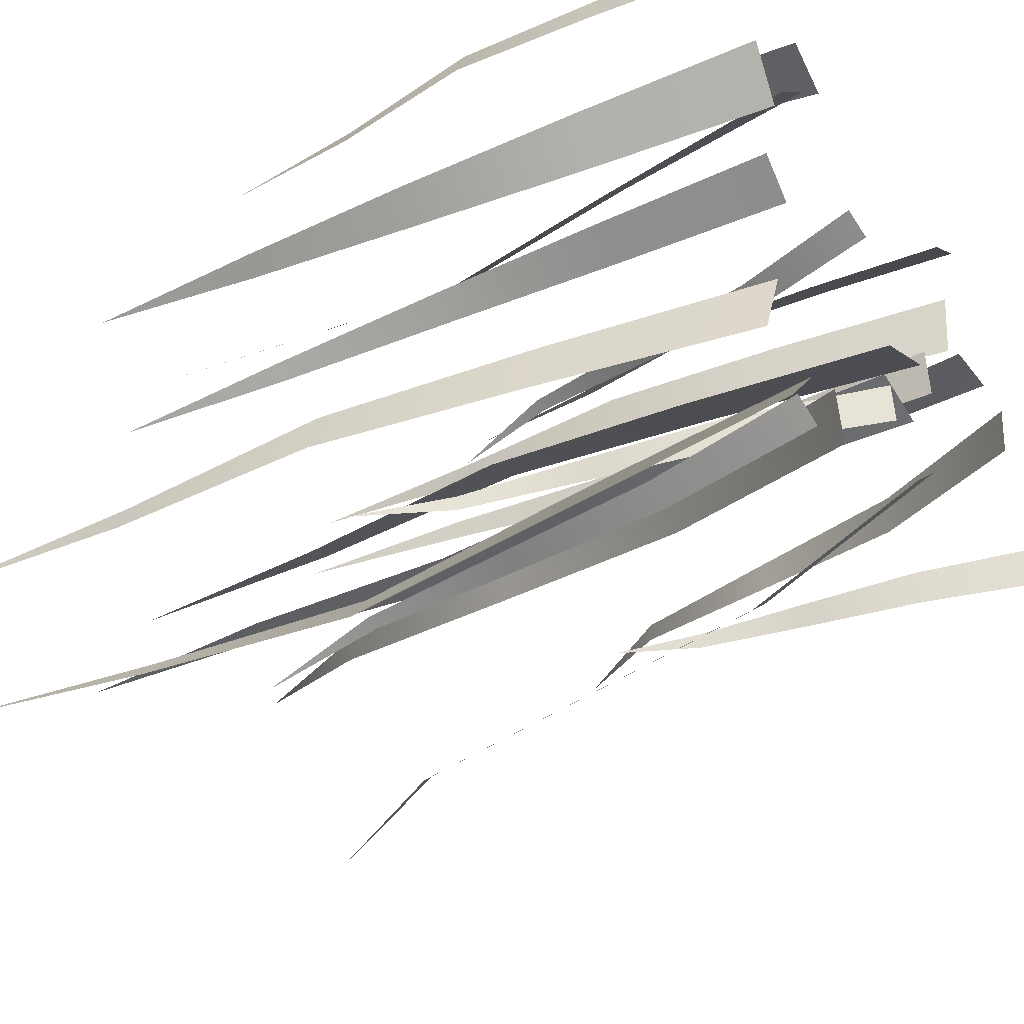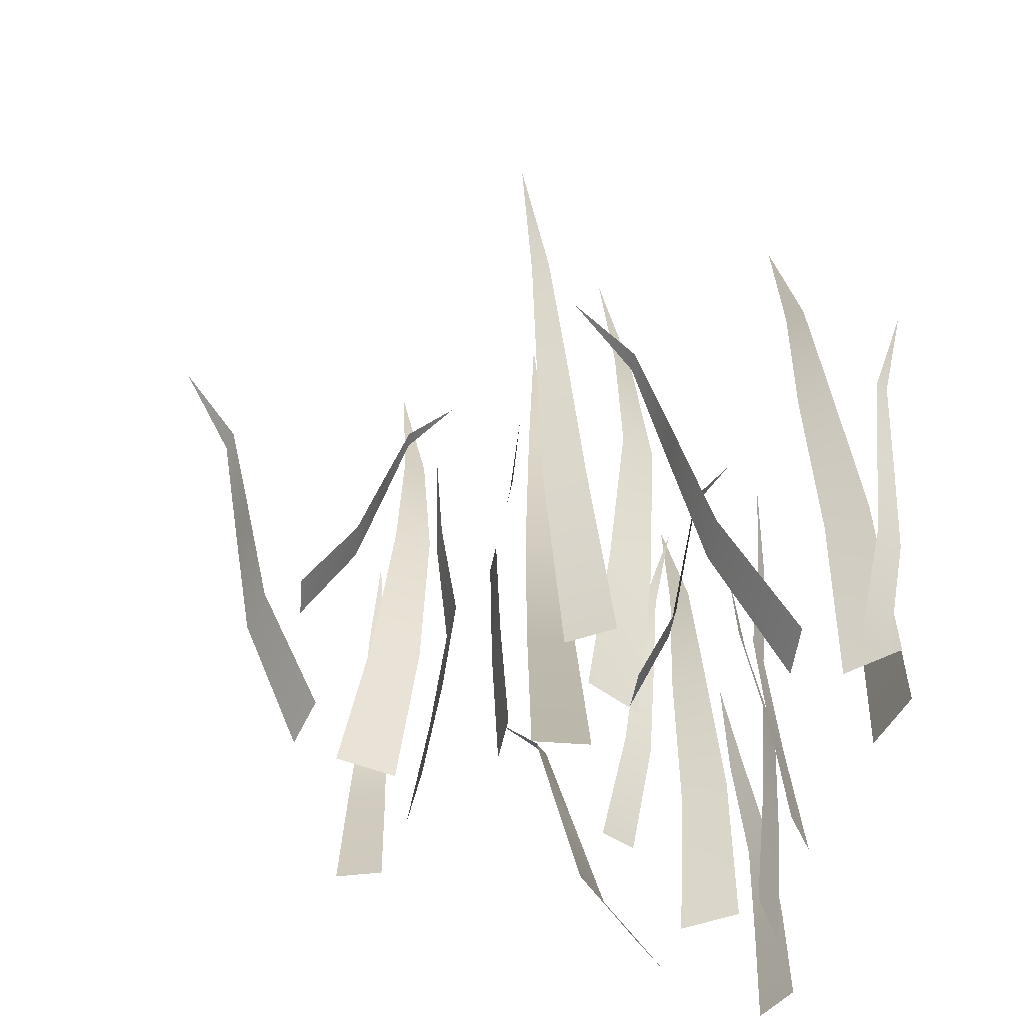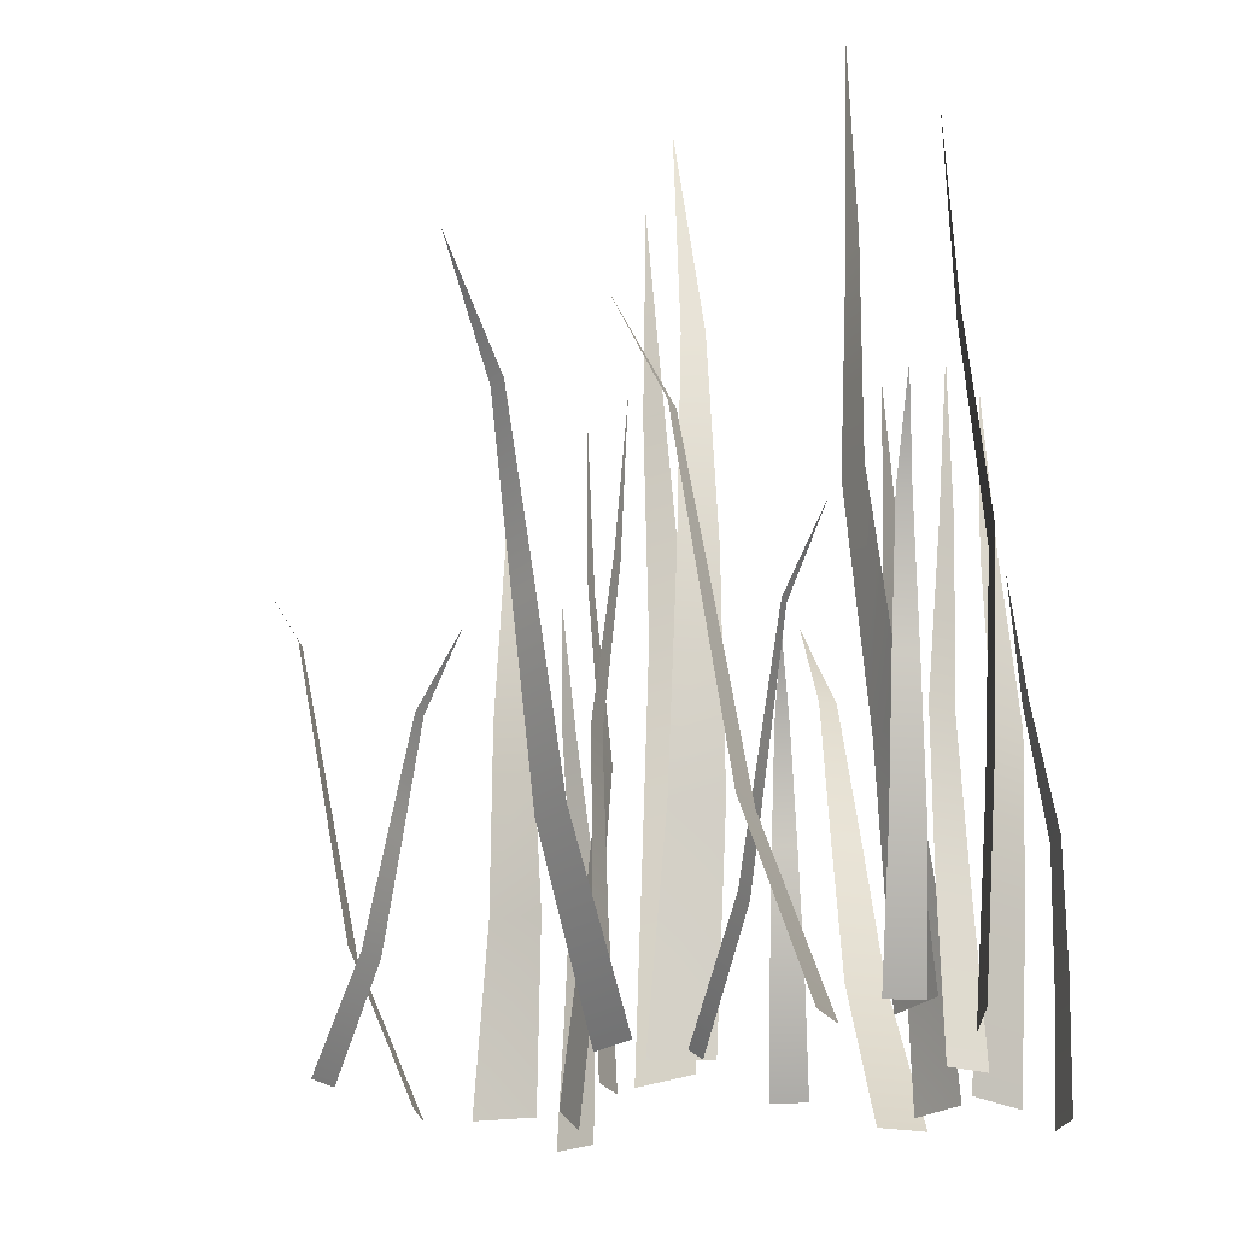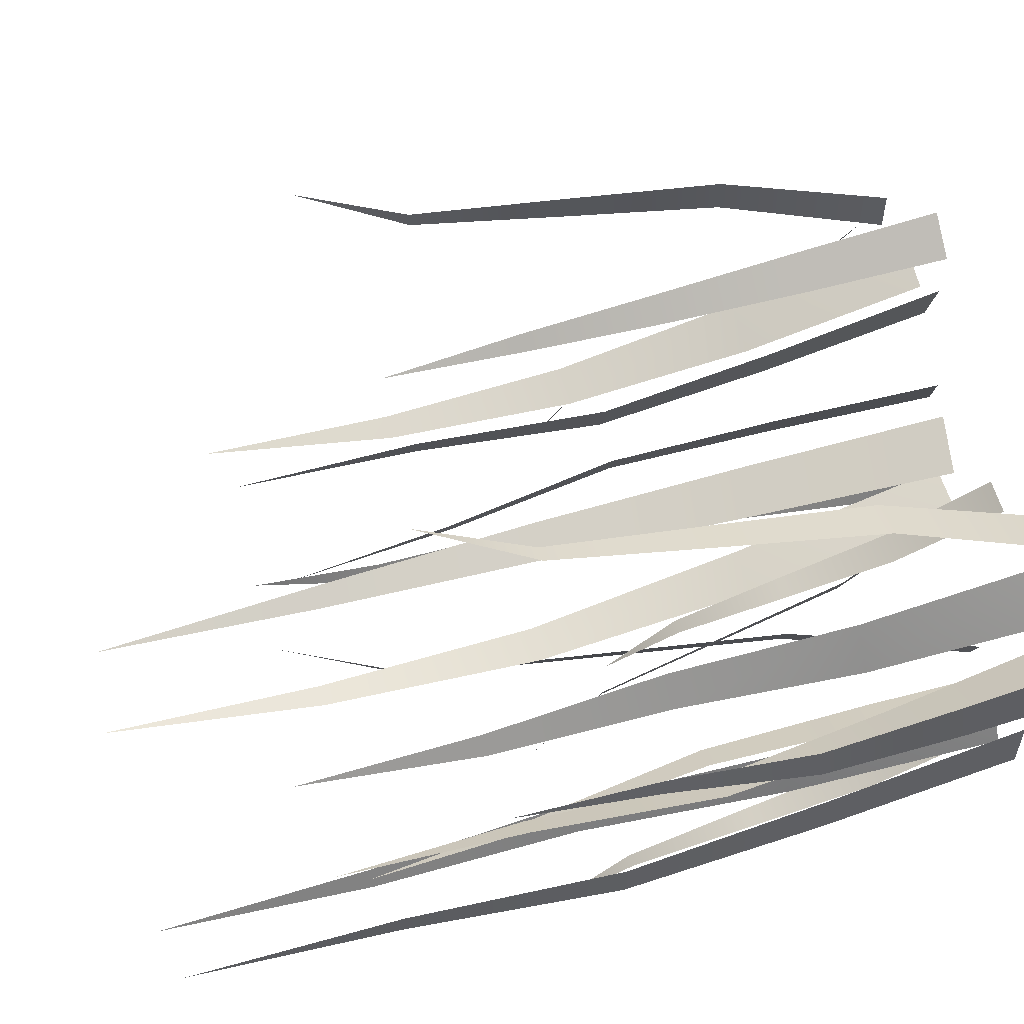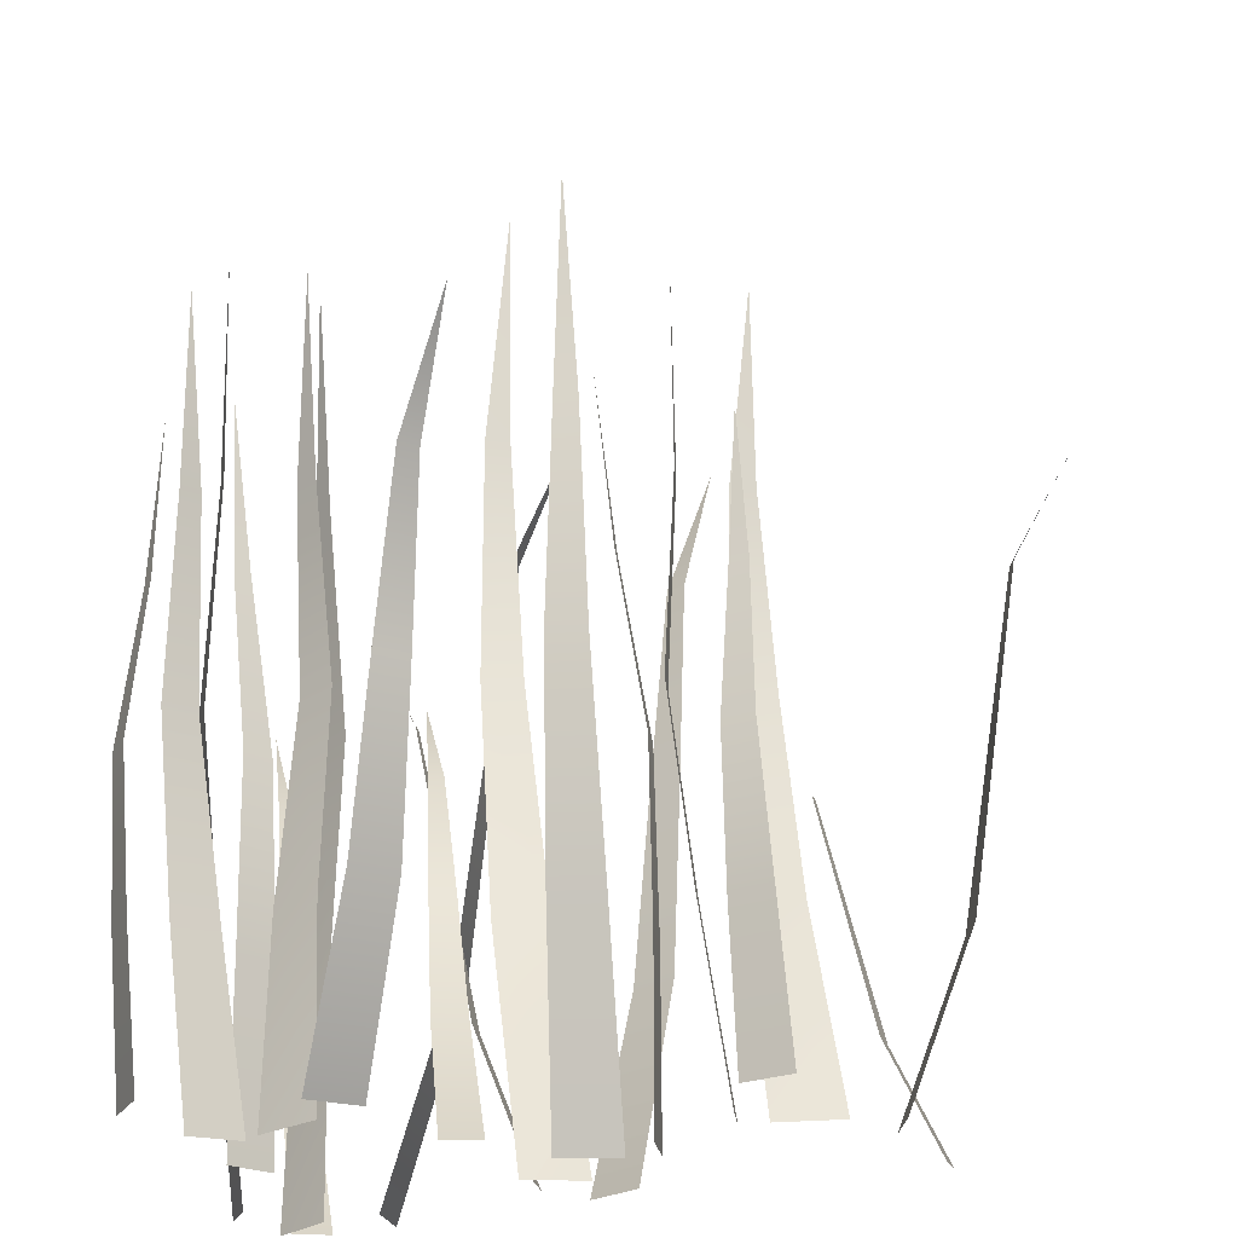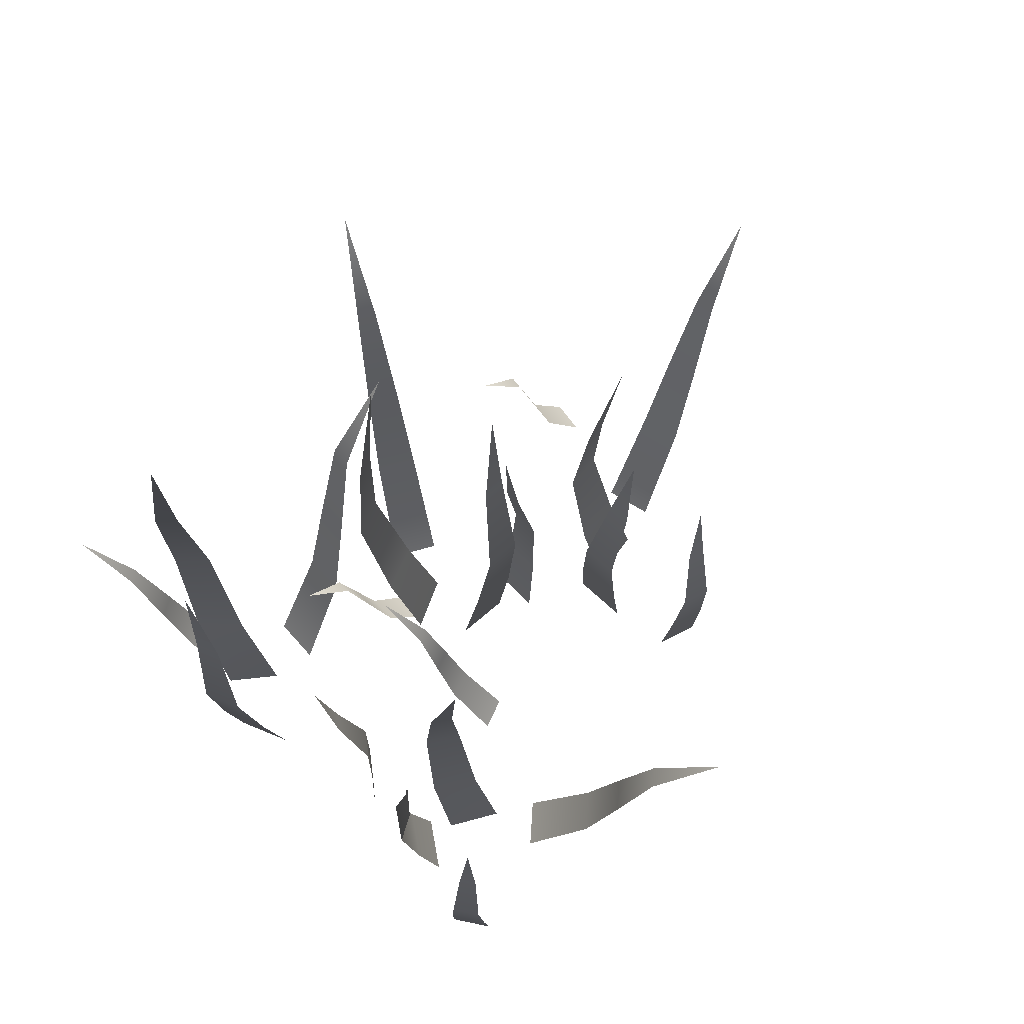
<metadata>
{"format":"obj","ext":"obj","renderer":"f3d","projection":"perspective","resolution":1024,"background":"white","views":[{"elev":-35.0,"azim":-58.8,"up":"+Z"},{"elev":-60.5,"azim":158.7,"up":"+Y"},{"elev":-23.4,"azim":-168.0,"up":"+Y"},{"elev":69.1,"azim":-105.9,"up":"+Z"},{"elev":66.5,"azim":-2.8,"up":"+Z"},{"elev":75.8,"azim":-54.2,"up":"+Y"}]}
</metadata>
<code>
o grass
v 1.624 7.825 -2.633
v 0.3896 5.286 -2.702
v 0.4682 5.286 -3.07
v -0.2246 1.631 -2.699
v -0.09275 1.63 -3.316
v -0.8321 -2.013 -2.72
v -0.6572 -2.014 -3.538
v -2.081 -5.647 -2.912
v -1.878 -5.648 -3.866
v -2.886 11.38 -4.07
v -2.783 7.127 -4.285
v -3.049 7.13 -4.625
v -2.58 2.867 -4.302
v -3.026 2.872 -4.872
v -2.872 -1.389 -3.824
v -3.463 -1.382 -4.581
v -2.966 -5.651 -3.258
v -3.726 -5.642 -4.104
v -3.989 7.213 -0.02512
v -3.724 3.98 0.02228
v -3.967 3.983 0.2475
v -3.381 0.7554 0.2318
v -3.789 0.7605 0.6092
v -3.368 -2.454 0.1177
v -3.909 -2.447 0.6183
v -3.424 -5.651 -0.02873
v -4.055 -5.643 0.5547
v -4.305 10.98 -2.272
v -4.384 6.75 -2.125
v -4.488 6.793 -2.539
v -4.695 2.492 -1.992
v -4.869 2.564 -2.687
v -4.437 -1.624 -2.026
v -4.668 -1.527 -2.948
v -4.1 -5.703 -2.119
v -4.369 -5.59 -3.194
v -3.956 3.709 -6.48
v -3.584 1.94 -5.716
v -3.833 1.942 -5.638
v -3.384 -0.5965 -5.351
v -3.8 -0.592 -5.22
v -3.199 -3.125 -4.982
v -3.752 -3.119 -4.809
v -2.9 -5.651 -4.168
v -3.544 -5.644 -3.966
v -0.2475 5.214 6.98
v -1.063 3.154 6.056
v -0.7441 3.153 5.856
v -1.498 0.1916 5.631
v -0.9643 0.1895 5.295
v -1.913 -2.762 5.194
v -1.204 -2.765 4.748
v -2.651 -5.709 4.177
v -1.826 -5.712 3.658
v -2.587 8.086 2.28
v -2.518 4.643 2.052
v -2.832 4.646 1.756
v -2.32 1.19 2.005
v -2.846 1.195 1.508
v -2.536 -2.26 2.521
v -3.234 -2.253 1.863
v -2.542 -5.715 3.095
v -3.422 -5.706 2.374
v -4.578 4.709 3.942
v -4.729 2.09 4.194
v -4.864 2.093 3.891
v -5.057 -0.5203 4.466
v -5.285 -0.5168 3.959
v -4.974 -3.121 4.53
v -5.276 -3.117 3.858
v -4.838 -5.713 4.538
v -5.189 -5.708 3.754
v -4.379 7.765 2.467
v -4.546 4.336 2.479
v -4.25 4.371 2.17
v -4.824 0.8852 2.287
v -4.328 0.9443 1.77
v -4.657 -2.45 2.487
v -3.999 -2.372 1.8
v -4.399 -5.756 2.723
v -3.632 -5.665 1.923
v -1.045 1.873 -0.8955
v -0.7696 0.4384 -0.08942
v -1.026 0.4407 -0.04252
v -0.6149 -1.617 0.3006
v -1.044 -1.613 0.3791
v -0.4767 -3.666 0.6925
v -1.047 -3.661 0.7966
v -0.2792 -5.714 1.54
v -0.9432 -5.708 1.662
v 3.914 7.831 -5.171
v 3.281 5.289 -4.116
v 2.99 5.291 -4.354
v 2.993 1.632 -3.584
v 2.505 1.635 -3.984
v 2.687 -2.013 -3.069
v 2.039 -2.01 -3.599
v 1.935 -5.649 -2.062
v 1.18 -5.645 -2.679
v 0.5828 11.38 -1.803
v 0.4268 7.131 -2.011
v 0.00275 7.135 -1.93
v 0.4935 2.871 -2.217
v -0.2173 2.877 -2.082
v 0.7735 -1.387 -1.757
v -0.1695 -1.379 -1.578
v 1.223 -5.652 -1.434
v 0.1231 -5.641 -1.144
v 1.837 7.213 0.2484
v 2.071 3.981 0.1098
v 2.021 3.983 0.4376
v 2.465 0.7558 0.04968
v 2.383 0.7594 0.5992
v 2.401 -2.453 -0.05772
v 2.292 -2.448 0.6712
v 2.262 -5.65 -0.1464
v 2.134 -5.645 0.703
v 1.487 10.98 0.2085
v 1.582 6.75 0.3464
v 1.165 6.793 0.249
v 1.558 2.492 0.6831
v 0.8603 2.564 0.5197
v 1.645 -1.624 0.4383
v 0.7197 -1.527 0.2216
v 1.717 -5.703 0.09577
v 0.6381 -5.59 -0.1568
v -2.07 3.718 -1.987
v -1.225 1.946 -1.975
v -1.27 1.947 -1.719
v -0.8158 -0.5914 -1.998
v -0.8906 -0.5886 -1.568
v -0.4102 -3.121 -2.004
v -0.5092 -3.117 -1.433
v 0.444 -5.65 -1.909
v 0.3285 -5.646 -1.244
v 9.361 5.204 0.8802
v 8.16 3.147 1.174
v 8.128 3.148 0.7988
v 7.573 0.1853 1.354
v 7.519 0.1861 0.7251
v 6.986 -2.768 1.509
v 6.914 -2.767 0.6755
v 5.735 -5.711 1.688
v 5.651 -5.71 0.7166
v 4.377 8.088 1.176
v 4.283 4.645 0.9445
v 3.853 4.649 0.9095
v 4.404 1.193 0.7731
v 3.683 1.199 0.7144
v 4.553 -2.258 1.301
v 3.597 -2.25 1.223
v 4.902 -5.715 1.742
v 3.765 -5.705 1.729
v 3.855 4.71 3.708
v 3.891 2.091 3.99
v 3.596 2.093 3.838
v 3.801 -0.5214 4.4
v 3.307 -0.5165 4.145
v 3.903 -3.122 4.39
v 3.247 -3.116 4.053
v 4.011 -5.715 4.303
v 3.247 -5.707 3.91
v 3.076 7.765 2.399
v 2.953 4.336 2.512
v 2.991 4.371 2.086
v 2.616 0.8852 2.536
v 2.68 0.9443 1.822
v 2.871 -2.45 2.588
v 2.956 -2.372 1.641
v 3.22 -5.756 2.611
v 3.319 -5.665 1.508
v 4.225 1.884 -2.028
v 5.064 0.4458 -1.91
v 4.988 0.4473 -1.661
v 5.475 -1.611 -1.878
v 5.348 -1.609 -1.461
v 5.881 -3.662 -1.831
v 5.713 -3.658 -1.276
v 6.719 -5.713 -1.627
v 6.523 -5.709 -0.9814
f 1 2 3
f 3 2 4 5
f 5 4 6 7
f 7 6 8 9
f 10 11 12
f 12 11 13 14
f 14 13 15 16
f 16 15 17 18
f 28 29 30
f 30 29 31 32
f 32 31 33 34
f 34 33 35 36
f 37 38 39
f 39 38 40 41
f 41 40 42 43
f 43 42 44 45
f 46 47 48
f 48 47 49 50
f 50 49 51 52
f 52 51 53 54
f 55 56 57
f 57 56 58 59
f 59 58 60 61
f 61 60 62 63
f 64 65 66
f 66 65 67 68
f 68 67 69 70
f 70 69 71 72
f 73 74 75
f 75 74 76 77
f 77 76 78 79
f 79 78 80 81
f 82 83 84
f 84 83 85 86
f 86 85 87 88
f 88 87 89 90
f 100 101 102
f 102 101 103 104
f 104 103 105 106
f 106 105 107 108
f 109 110 111
f 111 110 112 113
f 113 112 114 115
f 115 114 116 117
f 118 119 120
f 120 119 121 122
f 122 121 123 124
f 124 123 125 126
f 127 128 129
f 129 128 130 131
f 131 130 132 133
f 133 132 134 135
f 136 137 138
f 138 137 139 140
f 140 139 141 142
f 142 141 143 144
f 145 146 147
f 147 146 148 149
f 149 148 150 151
f 151 150 152 153
f 154 155 156
f 156 155 157 158
f 158 157 159 160
f 160 159 161 162
f 172 173 174
f 174 173 175 176
f 176 175 177 178
f 178 177 179 180
f 19 20 21
f 21 20 22 23
f 23 22 24 25
f 25 24 26 27
f 91 92 93
f 93 92 94 95
f 95 94 96 97
f 97 96 98 99
f 163 164 165
f 165 164 166 167
f 167 166 168 169
f 169 168 170 171

</code>
